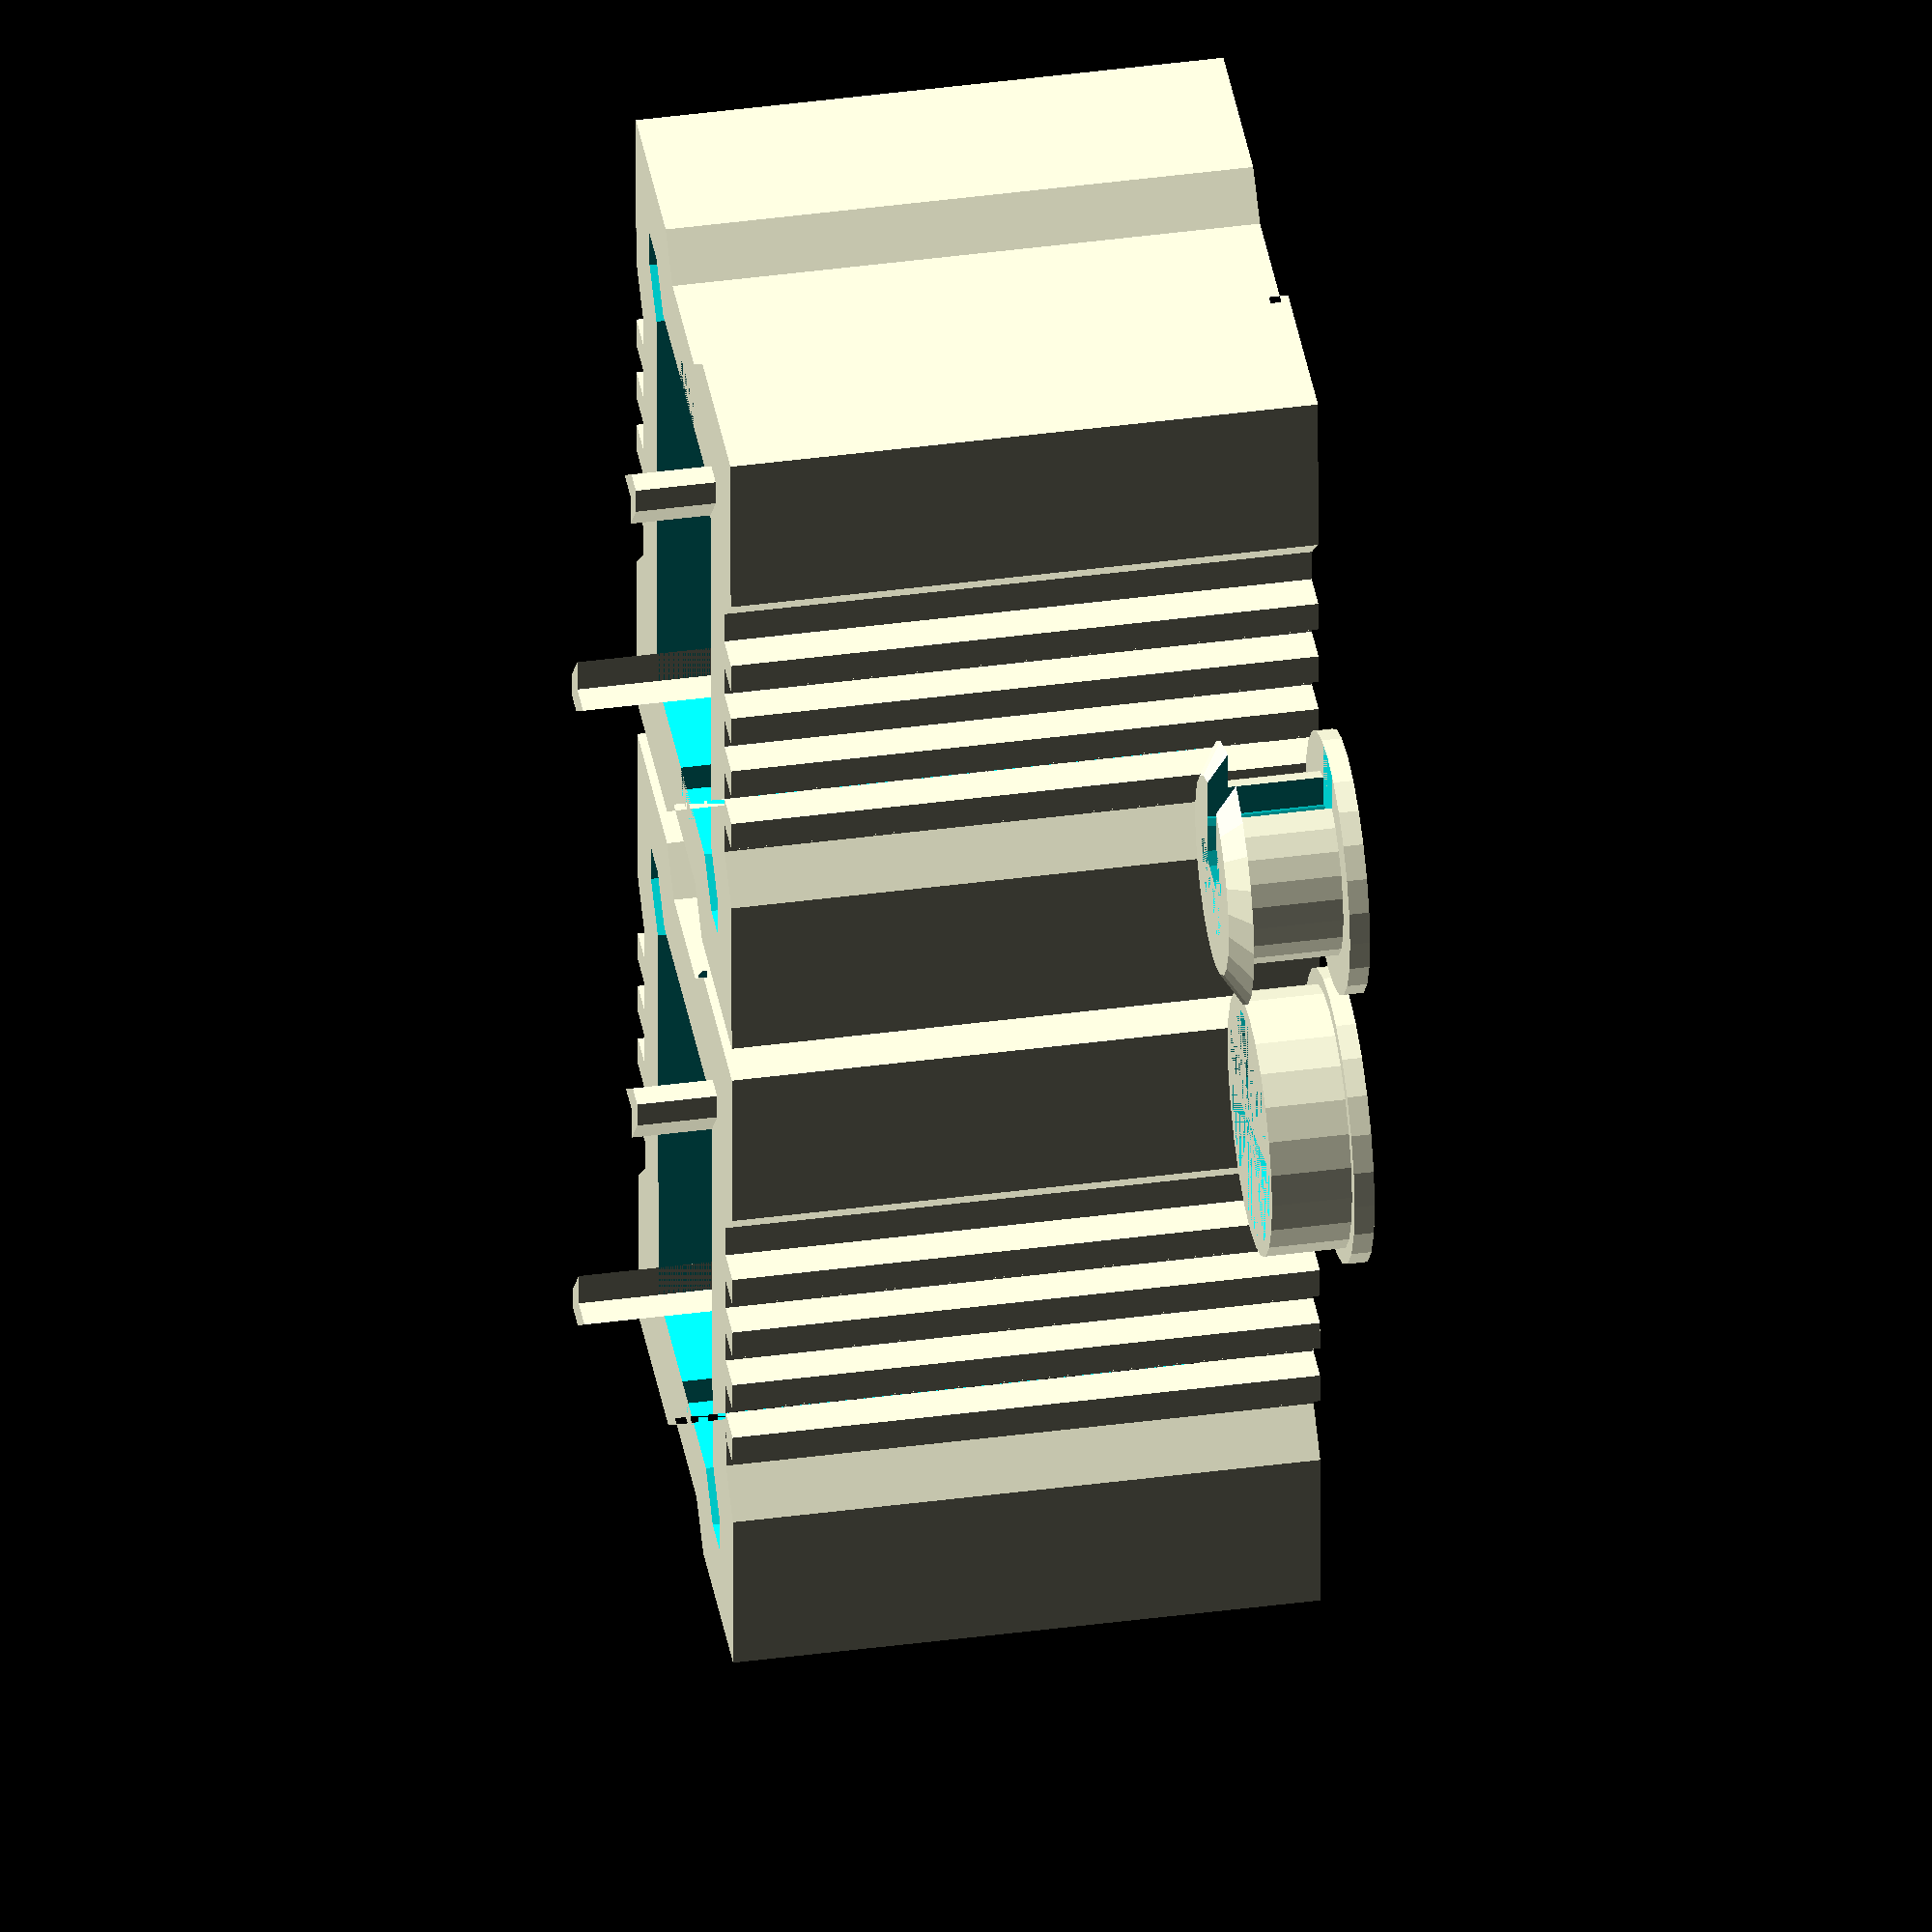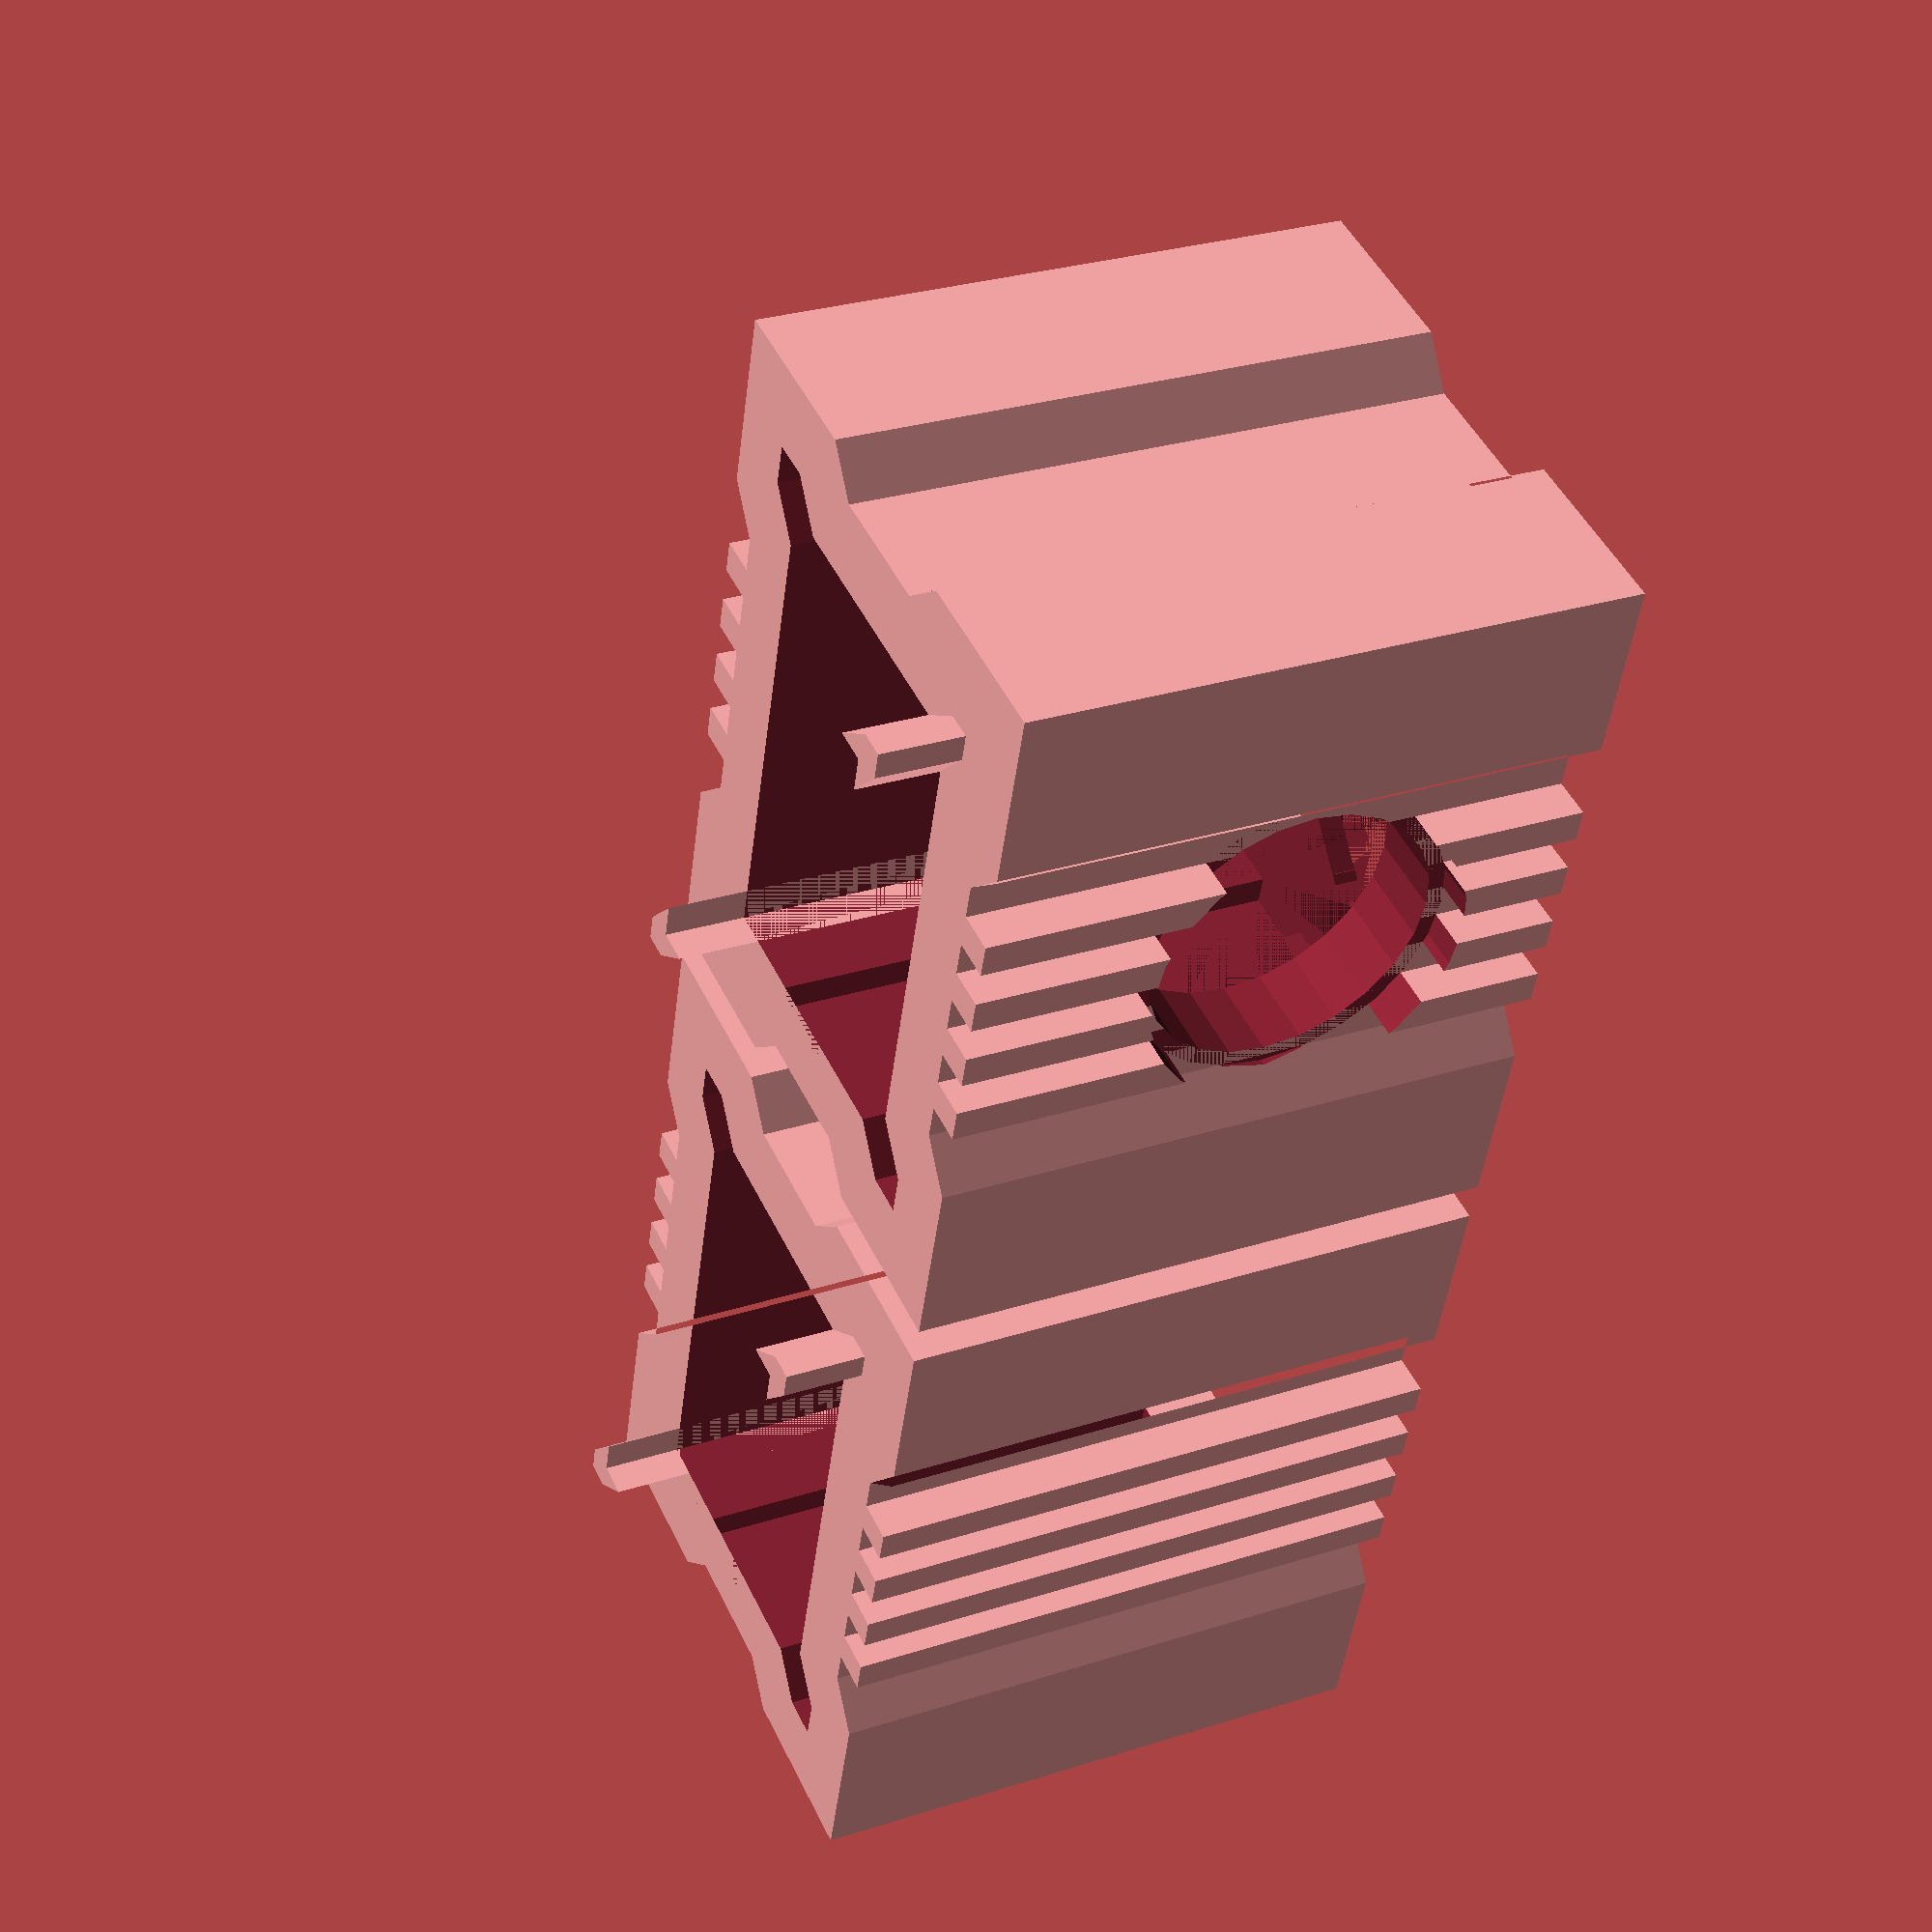
<openscad>
// micro USB power supply
// by Stellar Innovation
// http://www.thingiverse.com/stellarinnovation/about
// licensed under the Creative Commons - Attribution license. 
//
// Remix of thing:2487915 Ultimate PSU Profile
// by paul0 https://www.thingiverse.com/paul0
//
// The enclosure consists of two halves (called left and right).
// There are two optional parts: a fan grill and a cable pass-through.

/* [PCB] */
show_left_part = "yes"; // [yes,no]
show_right_part = "yes"; // [yes,no]
pcb_length = 25.4; // [20.0:0.1:80.0]
pcb_width = 13.3; // [10.0:0.1:60.0]
pcb_clearance_above = 3.7; // [2.0:0.1:20.0]
pcb_clearance_below = 2.7; // [2.0:0.1:20.0]
pcb_thickness = 1.6; // [1.0:0.1:2.0]
pcb_slot_depth = 0.5; // [0.2:0.1:1.0]

/* [Features] */
box_thickness = 2;  // [1.0:0.1:4.0]

with_usb_cutout = "yes"; // [yes,no]
// height of usb connector relative PCB (0=same height as PCB)
usb_connector_offset_y = 0; // [-2.0:0.1:2.0]

with_outtake = "yes"; // [yes,no]

with_cable_pass_through = "yes"; // [yes,no]
show_cable_pass_through = "yes"; // [yes,no]
cable_pass_through_diameter = 5;  // [2.0:0.1:10.0]
cable_pass_through_brim = 0.8; // [0.4:0.1:2.0]

with_fan_grill = "yes"; // [yes,no]
show_fan_grill = "yes"; // [yes,no]
fan_grill_diameter  = 7; // [5.5:0.1:25.0]

// preview[view:south east, tilt:top]

tol = 0.2*1;
eps = 0.01*1;

inner_height = pcb_clearance_below + pcb_thickness + pcb_clearance_above;
inner_width = pcb_width - min(2*pcb_slot_depth, box_thickness-tol);  // avoid cutting through wall
half_inner_length = pcb_length/2;
corner_size = 0.125*min(inner_height, inner_width);
  
if (show_left_part=="yes")
  LeftPart();

if (show_right_part=="yes")
  RightPart();

if (with_fan_grill=="yes" && show_fan_grill=="yes")
  FanGrillPart();

if (with_cable_pass_through=="yes" && show_cable_pass_through=="yes")
  CablePassThrough();

module FanGrillPart() {
  // A bit of fuzzy scaling (vary the space between the rings)
  // aim for 1.2 mm rings and spaces
  target_w = 0.8;
  diameter = fan_grill_diameter + 2*tol;
  h = 0.5;
  numRings = max(floor(0.25*(diameter+target_w)/target_w), 0);
  w = 0.4*floor(diameter/(4*numRings-1)/0.4);
  space = (diameter - 2*numRings*w)/(2*numRings-1);
  delta = 2*(w+space);

  // arrange the parts so that all of them can be displayed simultaneously
  and_some = 1;
  translate([0, -0.5*fan_grill_diameter-0.5*inner_height-box_thickness-corner_size-and_some]) {  
    // rings
    for (i=[0:numRings-1]) {
      d = space+i*delta;
      
      difference() {
        cylinder(d=d+2*w, h=h, $fn=24);
        cylinder(d=d, h=h, $fn=24);
      }
    }
    
    // the part that goes through the wall
    difference() {
      cylinder(d=fan_grill_diameter-2*tol, h=box_thickness+h, $fn=24);
      cylinder(d=space+(numRings-1)*delta, h=box_thickness+h, $fn=24);
    }
    
    // radial "cross" 
    r0 = (space+w)/2;
    length = 0.5*(fan_grill_diameter-w) - r0;
    for (a=[0:60:300])
      rotate(a)
        translate([r0, -w/2])
          cube([length, w, h]);
  }  
}

module CablePassThrough() {
  brim_h = 0.5;
  brim_d = cable_pass_through_diameter+2*cable_pass_through_brim;
  height = box_thickness + 2*(brim_h + tol);
  slot_w = min(6.28*tol, 0.5*cable_pass_through_diameter);
  
  // arrange the parts so that all of them can be displayed simultaneously
  and_some = 1;
  translate([0.5*fan_grill_diameter+0.5*brim_d+and_some, 
            -0.5*brim_d-0.5*inner_height-box_thickness-corner_size-and_some]) {  
              
    difference() {
      union() {
        // base
        cylinder(d=brim_d, h=brim_h, $fn=24);
        
        // the part with the slot
        cylinder(d=cable_pass_through_diameter-2*tol, h=height, $fn=24);
        translate([0,0,height-brim_h])
           cylinder(d1=brim_d, d2=cable_pass_through_diameter, h=brim_h, $fn=24);
      }
      
      // center hole 
      cylinder(d=cable_pass_through_diameter-2*tol-1.6, h=height, $fn=24);
      
      // slot
      translate([0, -0.5*slot_w, brim_h])
        cube([brim_d, slot_w, height]); 
    }
  }
}

module LeftPart() {
  // arrange the parts so that all of them can be displayed simultaneously
  and_some = 1;
  translate([-pcb_width/2 - box_thickness - and_some, 0])
    difference() {
      HalfACase();
    
      if (with_usb_cutout=="yes") {
        y = -inner_height/2 + pcb_clearance_below + pcb_thickness + usb_connector_offset_y;
        
        translate([0, y])
          MicroUSBConnector();
      }
      
      if (with_fan_grill=="yes") {
        max_heat_sink = 5;
        
        translate([0, inner_height/2, half_inner_length/2])
          rotate([-90,0]) {
            cylinder(d=fan_grill_diameter, h=box_thickness+and_some,$fn=24);
            translate([0, 0, box_thickness])
              cylinder(d=fan_grill_diameter+4*tol, h=max_heat_sink, $fn=24);
          }
      }
    }
}

module RightPart() {
  // arrange the parts so that all of them can be displayed simultaneously
  and_some = 1;
  translate([+pcb_width/2 + box_thickness + and_some, 0])
    difference() {
      HalfACase();
      
      if (with_cable_pass_through=="yes") {
        // place to the left (outside view) if there is an outtake, center otherwise
        x = (with_outtake=="yes")? 0.5*(inner_width-cable_pass_through_diameter) -cable_pass_through_brim-tol : 0;
        translate([x, 0])
          cylinder(d=cable_pass_through_diameter, h=box_thickness+and_some, $fn=24);
      }
      
      if (with_outtake=="yes") {
        // use total width of box unless there is a cable pass-through
        pass_through_width = (with_cable_pass_through=="yes")? 
          cable_pass_through_diameter + 2*(cable_pass_through_brim+tol) : 0;
        width = inner_width - pass_through_width;
        translate([-0.5*inner_width+tol, -0.5*inner_height+tol])
          Outtake(width-2*tol, inner_height-2*tol);
      }
    }
}

module HalfACase() {
  pcb_y0 = pcb_clearance_below - inner_height/2 - tol;
  x0 = 0.5*inner_width;
  y0 = 0.5*inner_height;
  
  difference() {
    union() {
      ExtrudedCaseProfile(inner_width, inner_height, half_inner_length);
      
      // pegs at the corners to attach the two halves
      peg_length = box_thickness;
      linear_extrude(height=half_inner_length+box_thickness+peg_length) {
        translate([x0, -y0])
          mirror([0, 1])
            CornerProfile2D(corner_size, outline=-tol);
        translate([-x0, y0])
          mirror([1, 0])
            CornerProfile2D(corner_size, outline=-tol);
      }
      
      // heat sinks
      heatSinkWidth = max(inner_width - 2*corner_size - sqrt(2)*box_thickness, 0);
      heatSinkHeight = max(0.8, min(corner_size, 5));
      translate([0, 0.5*inner_height + box_thickness])
        HeatSink(heatSinkWidth, heatSinkHeight);
      translate([0, -0.5*inner_height - box_thickness - heatSinkHeight])
        HeatSink(heatSinkWidth, heatSinkHeight);
      
      // make sure there is enough material to cut the slots in
      ledger_thickness = 1;
      
      translate([-pcb_width/2-tol, pcb_y0 - ledger_thickness])
        cube([pcb_slot_depth, pcb_thickness + 2*ledger_thickness, half_inner_length+box_thickness]);
      translate([pcb_width/2+tol-pcb_slot_depth, pcb_y0 - ledger_thickness])
        cube([pcb_slot_depth, pcb_thickness + 2*ledger_thickness, half_inner_length+box_thickness]);
     
    }
    
    translate([-pcb_width/2-tol, pcb_y0, box_thickness])
      cube([pcb_width+2*tol, pcb_thickness+2*tol, half_inner_length]);
  }
}

module ExtrudedCaseProfile(length, width, inner_height) {
 height = inner_height + box_thickness;
  
  difference() {
    // exterior
    linear_extrude(height=height)
      CaseProfile2D(length, width, outline=box_thickness);
    
    // hole
    translate([0,0,box_thickness])
      linear_extrude(height=height)
        CaseProfile2D(length, width, outline=0, withSkippedCorners=true);
  }
}

module CaseProfile2D(length, width, outline, withSkippedCorners) {
  x0 = 0.5*length;
  y0 = 0.5*width;
  
  square([length+2*outline, width+2*outline], center=true);
  
  // the fancy corners
  translate([x0, y0])
    CornerProfile2D(corner_size, outline);
  translate([-x0, -y0])
    mirror([1, 1])
      CornerProfile2D(corner_size, outline);
  
  // just two corners are fully cut out (this is where the two halves attach)
  if (!withSkippedCorners) {
    translate([x0, -y0])
      mirror([0, 1])
        CornerProfile2D(corner_size, outline);
    translate([-x0, y0])
      mirror([1, 0])
        CornerProfile2D(corner_size, outline);
  }
}

module CornerProfile2D(size, outline) {
  d0 = max(outline, 0);
  d1 = outline/sqrt(2);
  d2 = d1 + size;
  d3 = size + outline;
  
  polygon([[0,0], [-d2,d0], [-d1,d3], [d3,d3], [d3,-d1], [d0,-d2]]);
}

module HeatSink(width, height) {
  // a bit of fuzzy scaling so that it looks good regardless of size
  target = max(0.8, min(5, width/20));     // aim for 0.8 mm notches (for small dimensions)
  n = max(floor(0.5*(width-target)/target), 0); // this many
  w = 0.4*round(width/0.4/(2*n+1));            //  this wide
  space = (width-n*w)/(n+1);                 // this amount of space
  x0 = -width/2 + space;
  dist = w+space;
  
  for(i=[0:n-1])
    translate([x0+i*dist, 0])
      cube([w, height, half_inner_length+box_thickness]);
}

module MicroUSBConnector() {
  h = box_thickness - 0.6;
  
  linear_extrude(h=box_thickness)
    MicroUSBProfile2D();
  
  if (h > 0) {
    x0 = 4.5;
    y0 = 2.7;
    y1 = -0.5;
    r = 1.5;
    for (x=[-x0,x0], y=[y0,y1])
      translate([x,y])
        cylinder(r=r, h=h, $fn=12);
    
    translate([-x0, y1-r])
      cube([2*x0, y0-y1+2*r, h]);
    translate([-x0-r, y1])
      cube([2*(x0+r), y0-y1, h]);
  }
}

module MicroUSBProfile2D() {
  height = 2.2 + 2*tol;
  x1 = 3.9; // max width (50% of)
  x2 = 2.7; // min width (50% of)
  x3 = 3.6; // tangent point
  r = 0.8 + tol; // radius
  x0 = x1-r;  // center
  y0 = height-r;
  y3 = y0 - sqrt(r*r - (x3-x0)*(x3-x0));
  translate([-x0, y0])
    circle(r=r, $fn=12);
  translate([x0, y0])
    circle(r=r, $fn=12);
  polygon([[x0, height], [x3,y3], [x2,-tol], [-x2,-tol], [-x3,y3], [-x0,height]]); 
}

module Outtake(width, height) {
  // a bit of fuzzy scaling so that it looks good regardless of size
  // Aim for 1.2 mm slots, but at most 10 slots.
  numSlots = min(floor(width/2), 10);
  dist = width/numSlots;
  space = 0.4*round((0.5/0.4)*width/numSlots);
  w = dist - space;
  r = 0.5*w;
  h = height - 2*r;
  x0 = 0.5*space + r;
  
  for (i=[0:numSlots-1]) {
    x = x0 + i*dist;
    translate([x,r])
      cylinder(r=r, h=box_thickness, $fn=12);
    translate([x-r,r])
      cube([w,h,box_thickness]); 
    translate([x,h+r])
      cylinder(r=r, h=box_thickness, $fn=12);
    }
}
</openscad>
<views>
elev=141.1 azim=89.4 roll=99.6 proj=o view=solid
elev=331.5 azim=106.5 roll=64.4 proj=p view=wireframe
</views>
